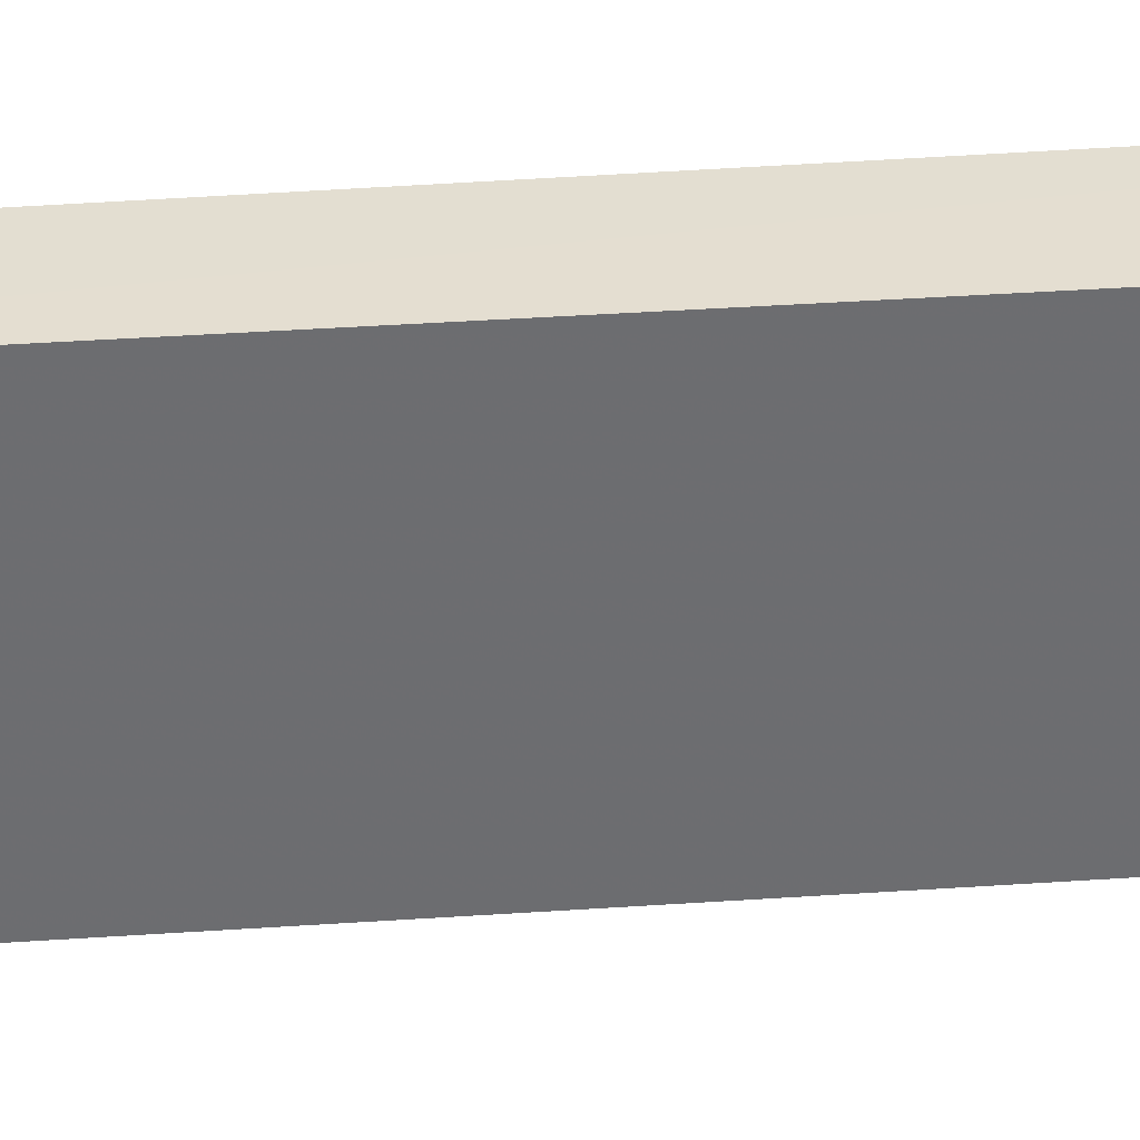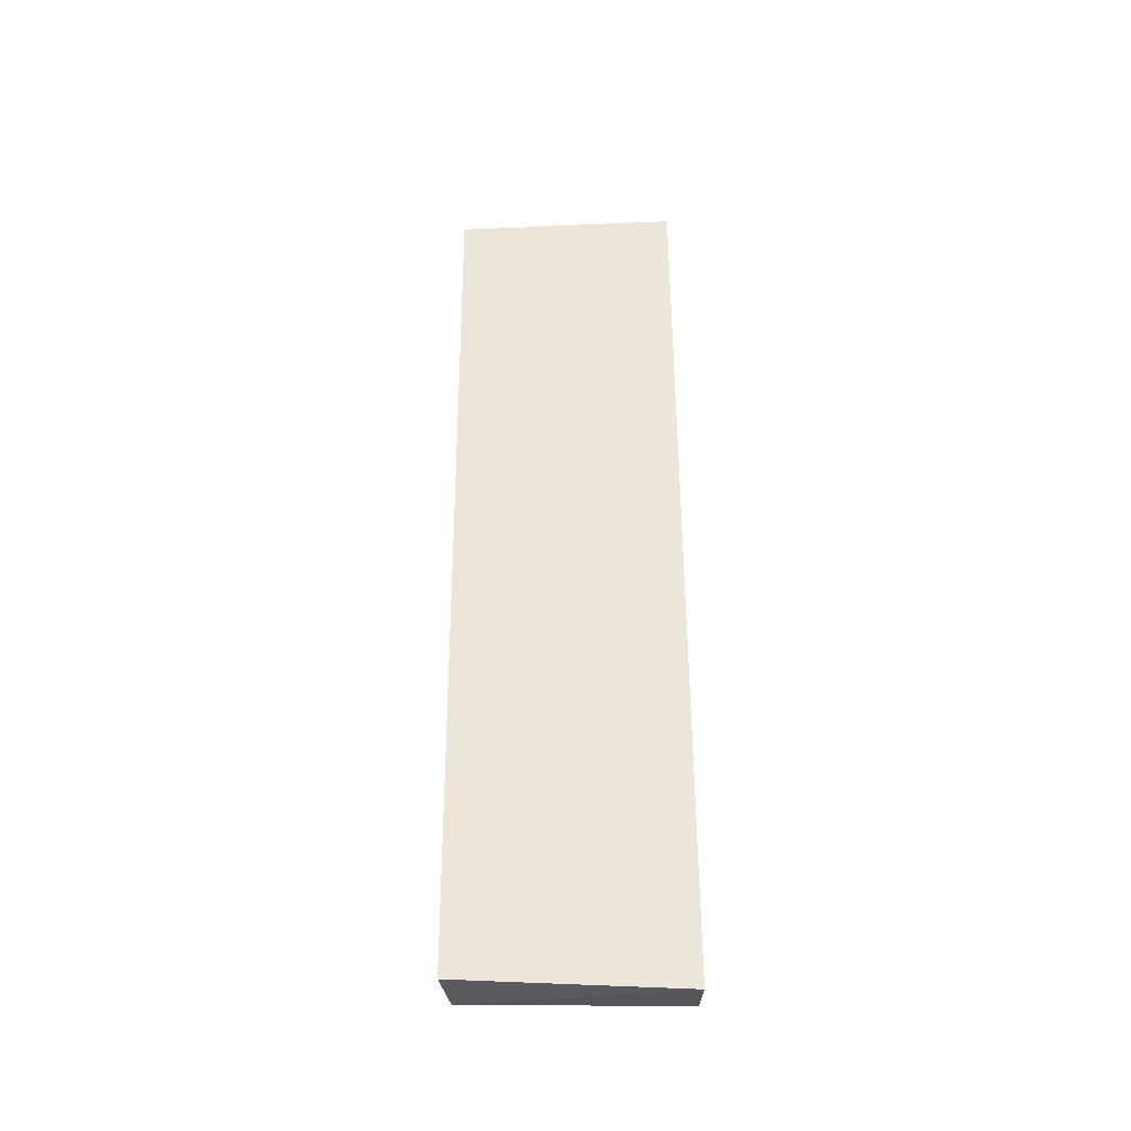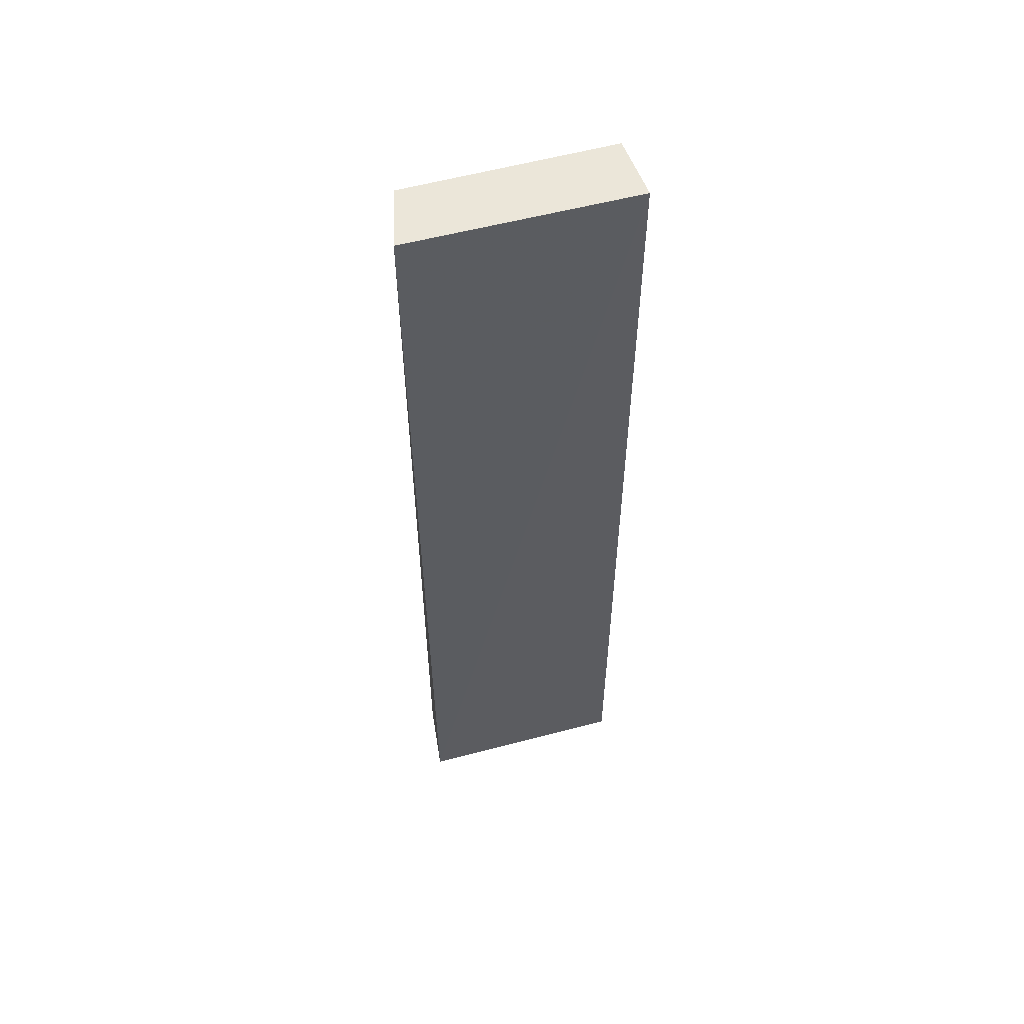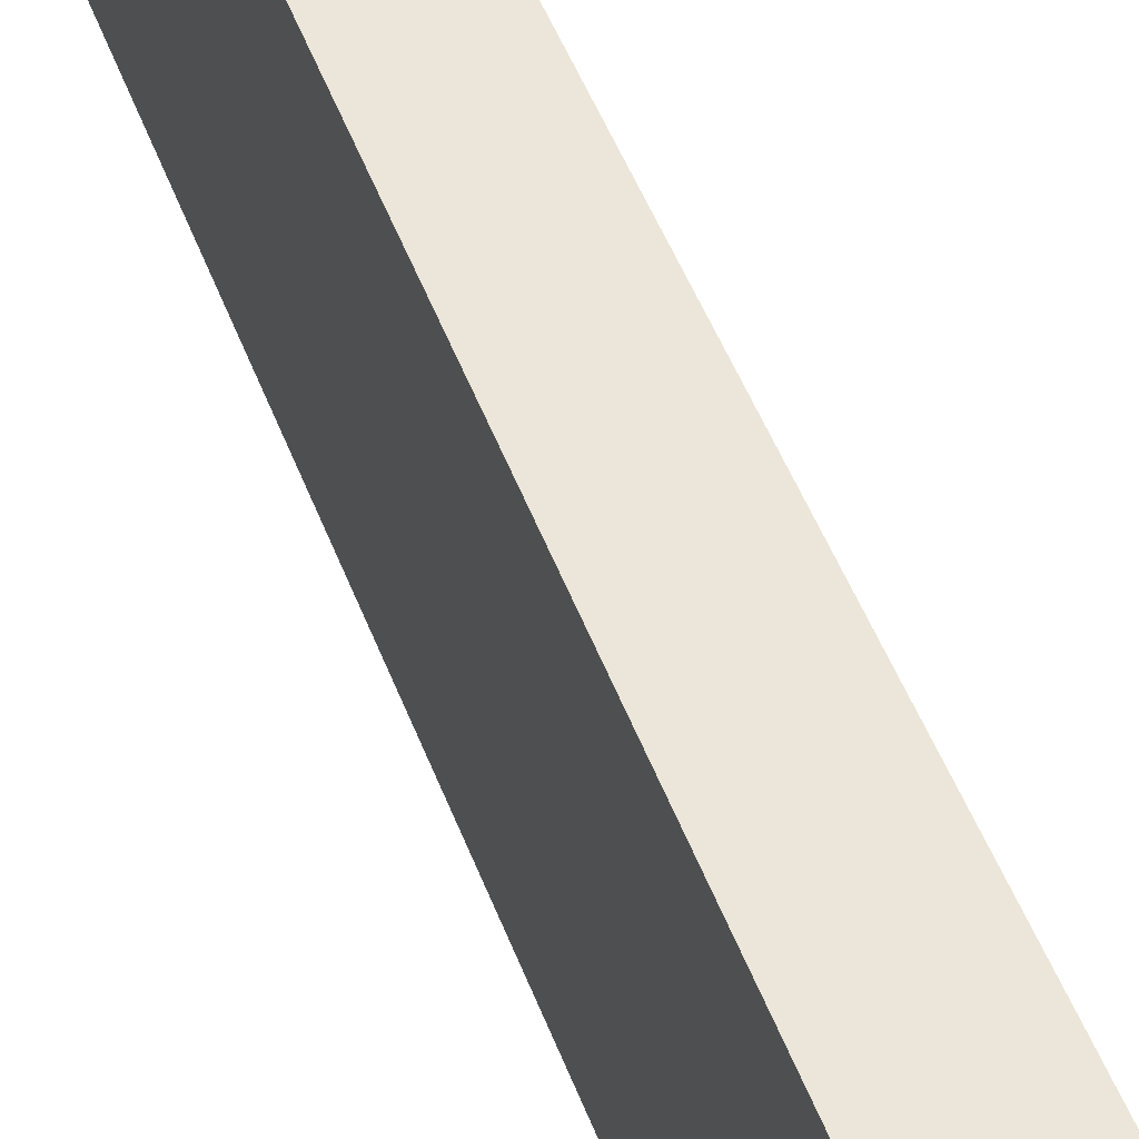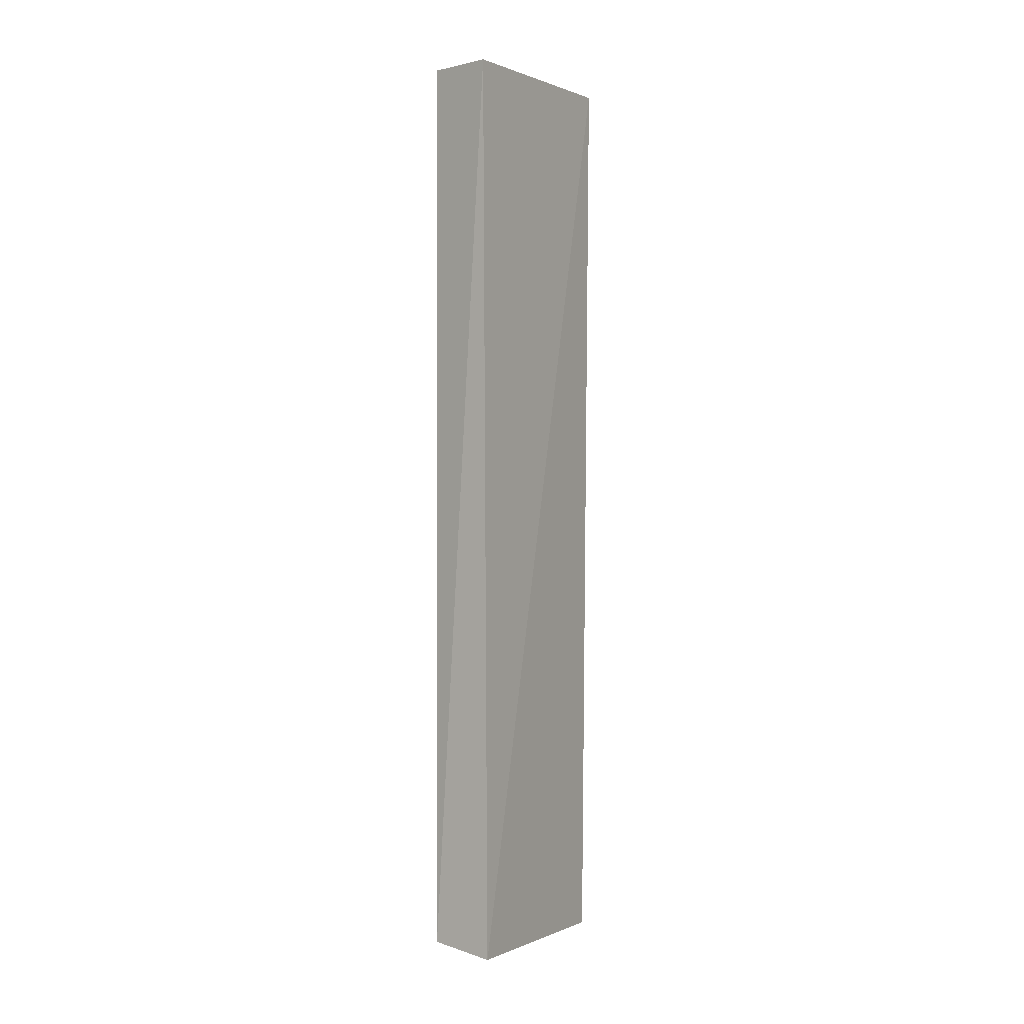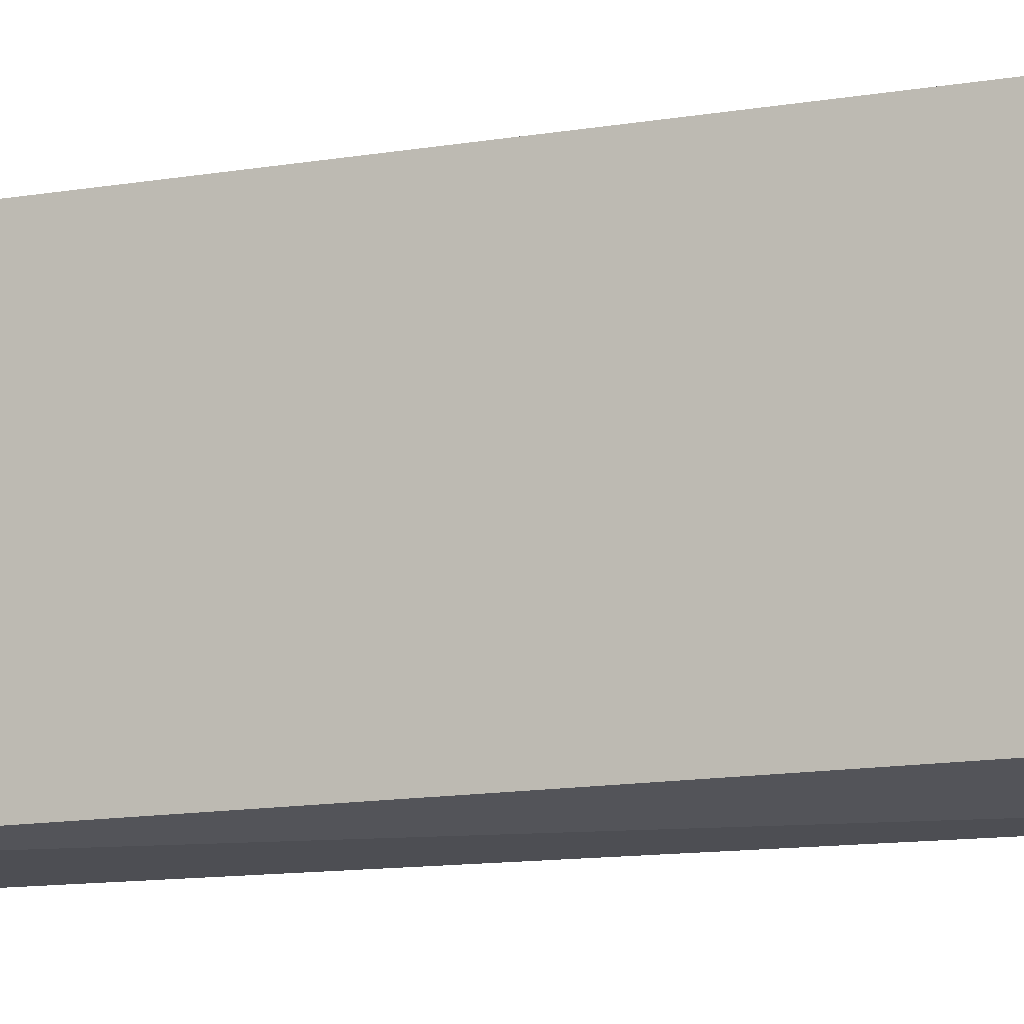
<metadata>
{"format":"obj","ext":"obj","renderer":"f3d","projection":"perspective","resolution":1024,"background":"white","views":[{"elev":36.3,"azim":-95.2,"up":"+Y"},{"elev":-38.9,"azim":89.7,"up":"+Z"},{"elev":53.5,"azim":73.1,"up":"+Z"},{"elev":48.3,"azim":-19.7,"up":"+Y"},{"elev":0.5,"azim":28.7,"up":"+Z"},{"elev":-10.7,"azim":-64.3,"up":"+Y"}]}
</metadata>
<code>
v -0.2785 -0.7919 0.1646
v -0.28 -0.8319 0.1636
v -0.28 -0.8304 0.001516
v -0.28 -0.7919 0
v -0.2915 -0.7919 0.1636
v -0.2915 -0.8289 0.1636
v -0.2915 -0.8289 0.003032
v -0.2915 -0.7919 0.003032
f 1 2 3
f 1 3 4
f 6 2 1
f 6 1 5
f 7 3 2
f 7 2 6
f 7 4 3
f 7 6 5
f 8 7 5
f 8 4 7
f 8 5 1
f 8 1 4

</code>
